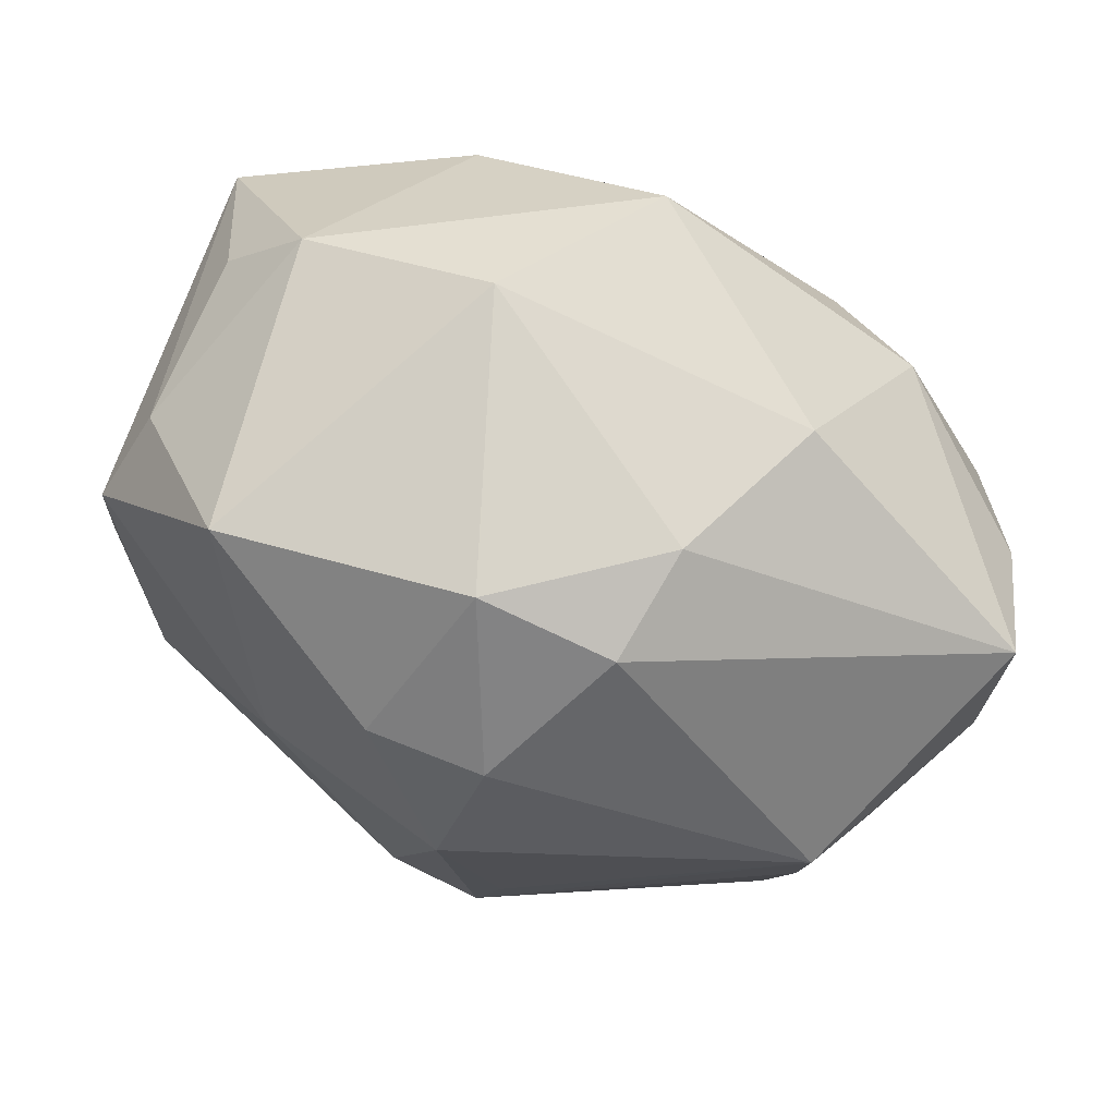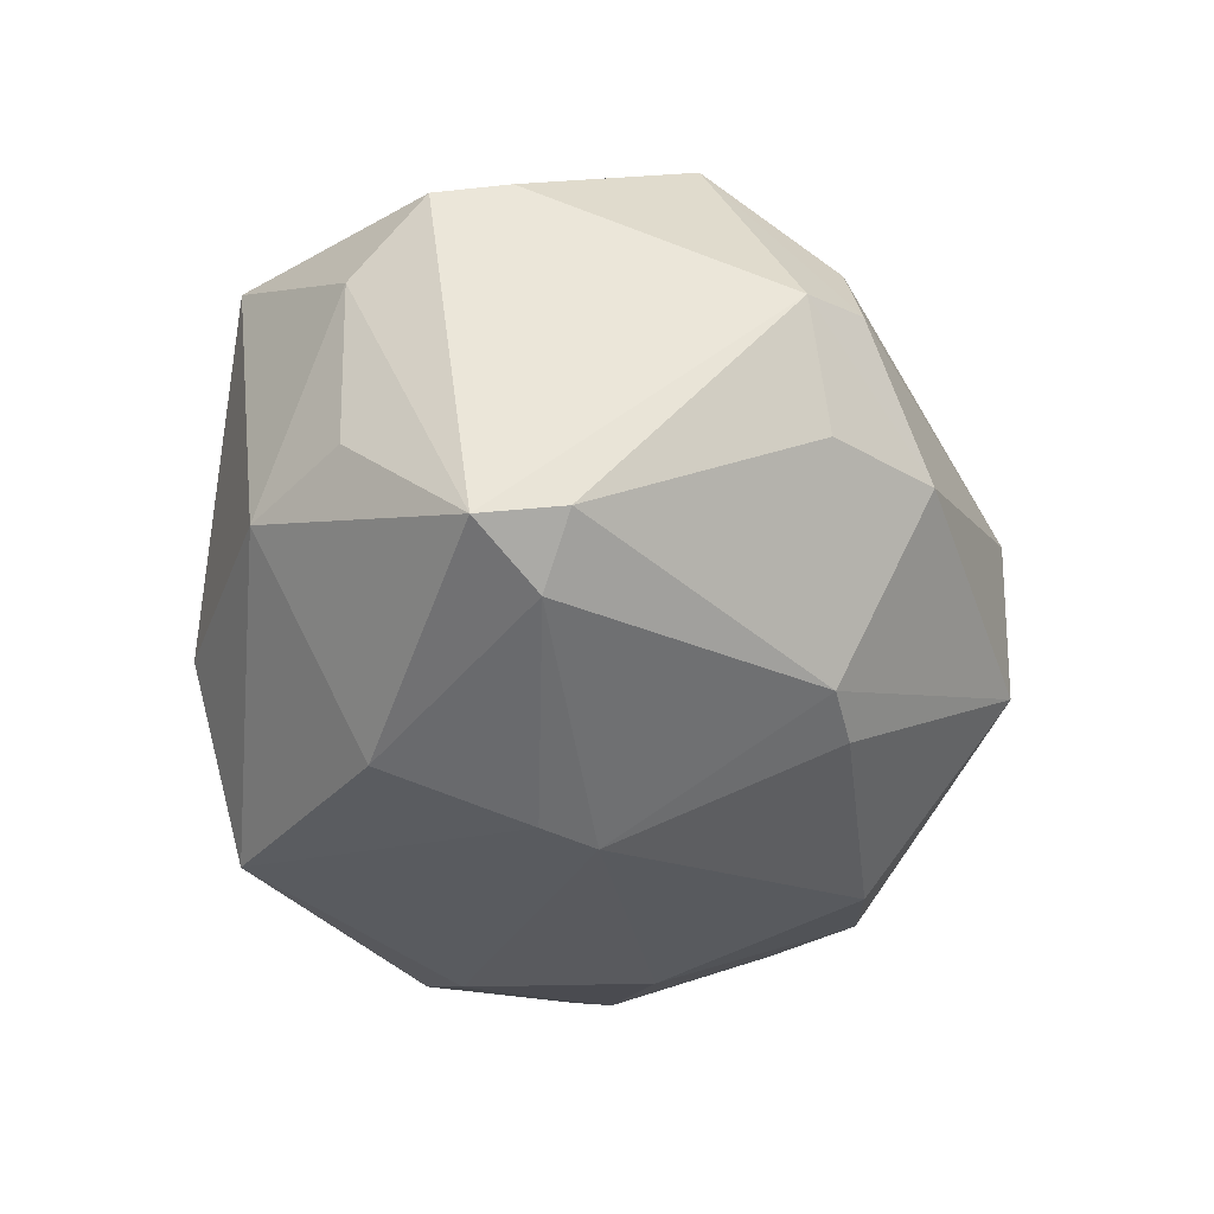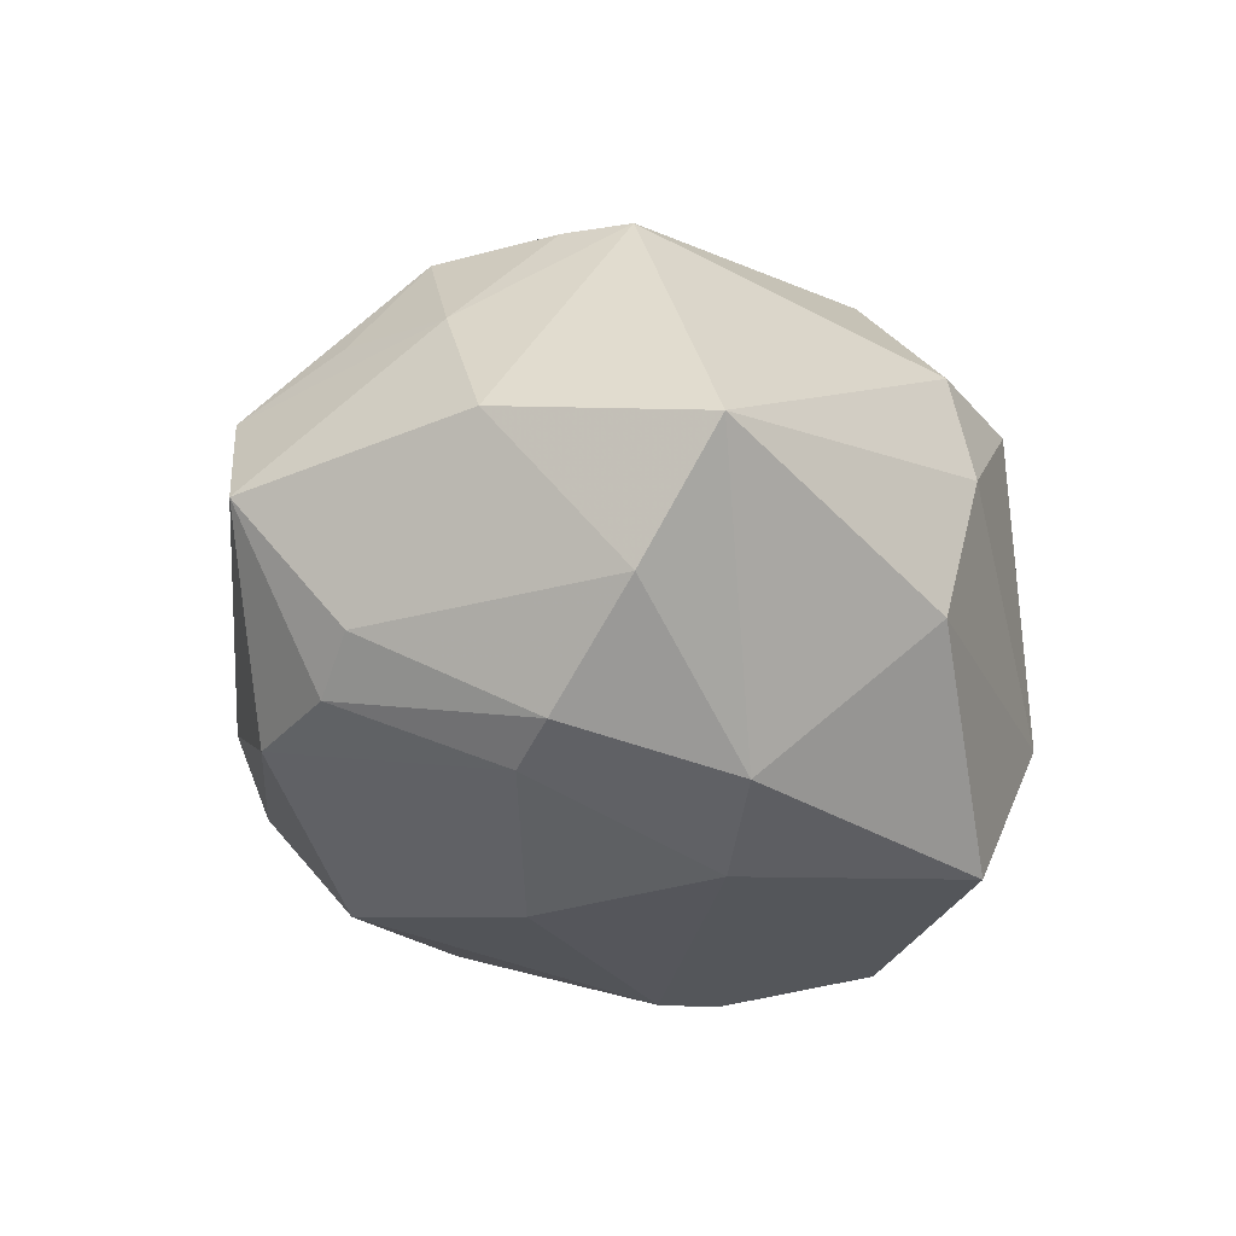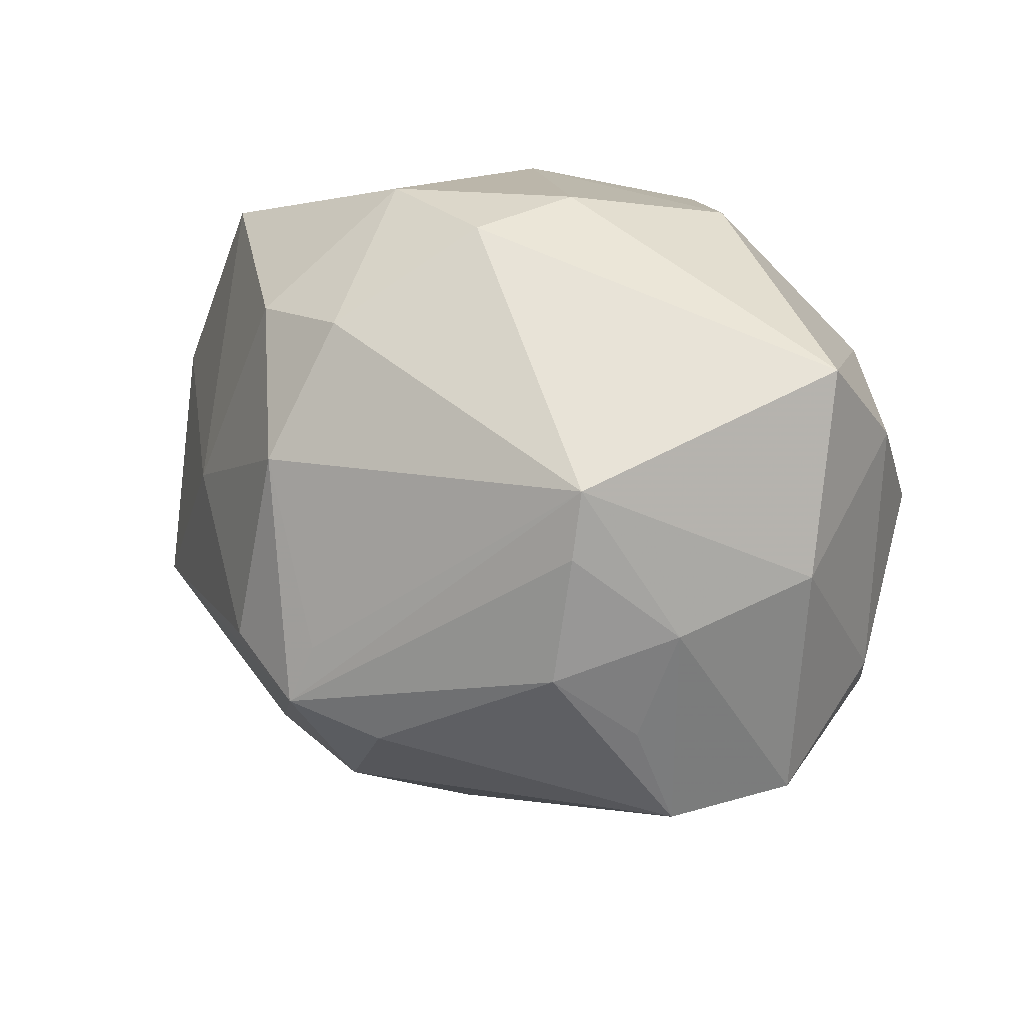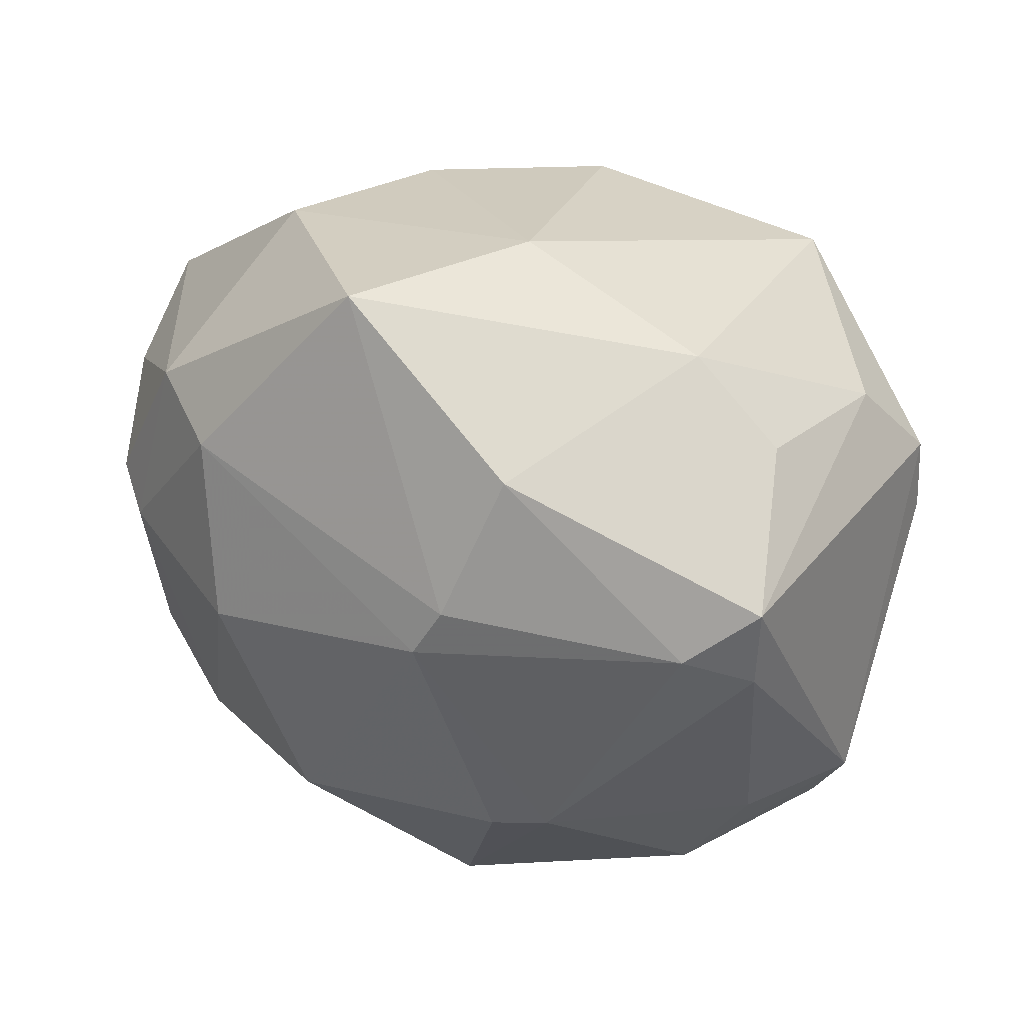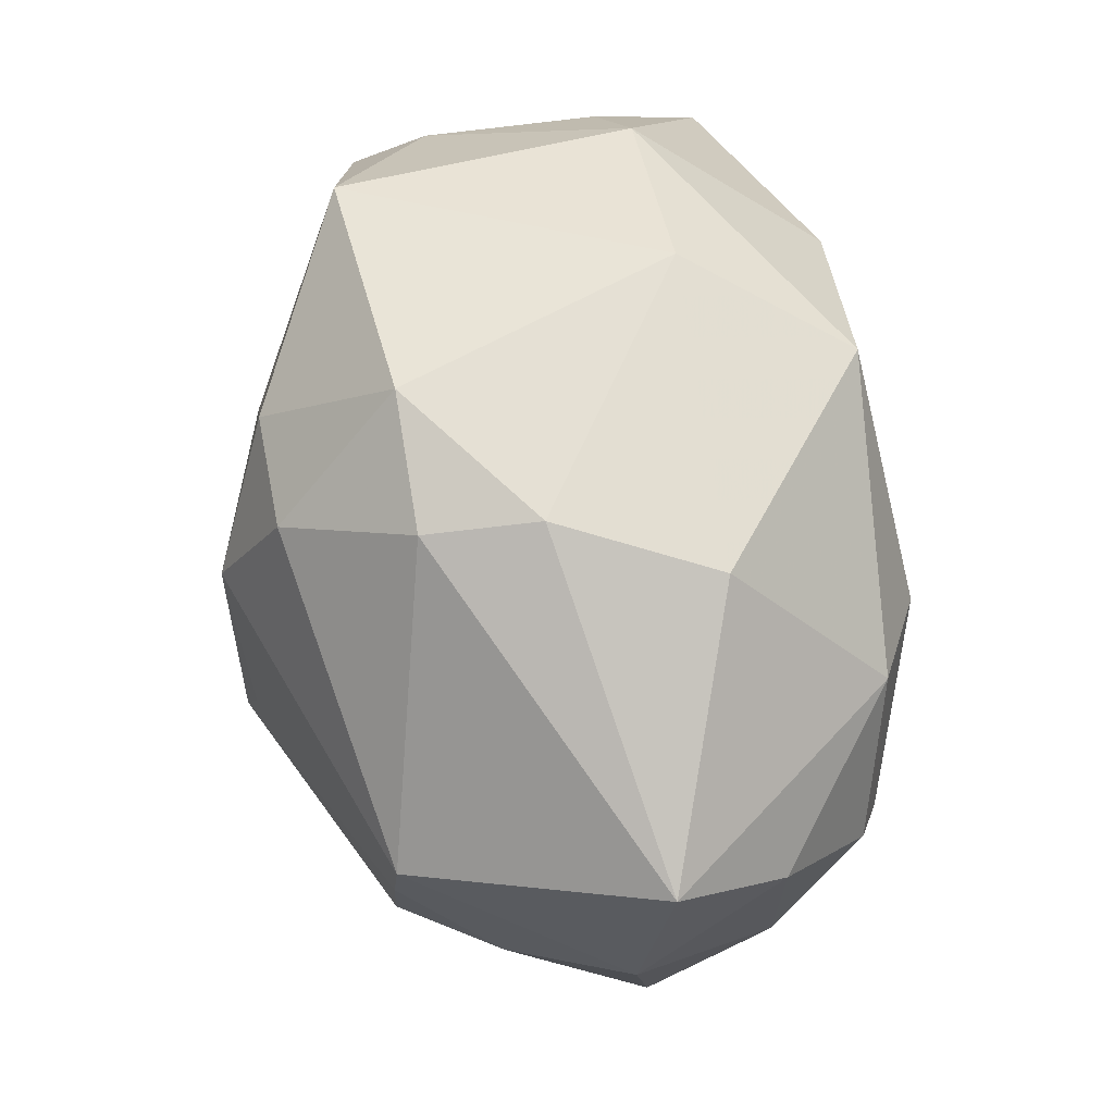
<metadata>
{"format":"obj","ext":"obj","renderer":"f3d","projection":"perspective","resolution":1024,"background":"white","views":[{"elev":76.2,"azim":22.8,"up":"+Y"},{"elev":-34.9,"azim":-87.5,"up":"+Z"},{"elev":-22.7,"azim":106.4,"up":"+Z"},{"elev":13.6,"azim":49.9,"up":"+Y"},{"elev":23.3,"azim":-143.7,"up":"+Y"},{"elev":64.8,"azim":80.5,"up":"+Y"}]}
</metadata>
<code>
v -0.03597 -0.02425 0.003788
v 0.01061 -0.03415 -0.009731
v 0.017 0.01193 -0.02876
v -0.03684 0.01804 0.008368
v -0.003804 -0.03719 -0.01263
v 0.03172 -0.0009577 -0.02354
v -0.02919 0.0257 -0.01057
v -0.01528 -0.02232 -0.02385
v -0.01458 0.003014 -0.03078
v 0.03385 0.002914 0.02211
v -0.02767 -0.02966 -0.007465
v 0.005827 -0.015 0.03431
v 0.02019 0.0311 -0.009975
v -0.01023 0.03338 -0.0109
v 0.008134 -0.009225 0.03307
v -0.008373 -0.03455 0.0059
v -0.01961 0.01635 -0.02765
v 0.006872 -0.02412 -0.02618
v 0.000518 -0.02658 0.02272
v -0.002879 -0.009948 0.03427
v 0.02602 0.01625 -0.02405
v -0.03963 0.01116 0.01552
v 0.03421 -0.01553 0.01405
v -0.04246 0.006533 -0.01993
v 0.04446 -7.964e-05 0.00154
v 0.02712 -0.02436 -0.018
v -0.01139 -0.001697 -0.03107
v 0.03356 -0.02529 0.008686
v 0.03455 0.00941 0.02164
v -0.008685 -0.03711 0.0001785
v -0.04111 -0.001026 -0.01838
v -0.01772 0.002922 0.02857
v 0.01378 0.03318 0.004742
v -0.03131 -0.02313 0.01238
v -0.0006769 0.03357 0.01547
v -0.0399 -0.01958 0.002989
v 0.03454 -0.01618 -0.01718
v -0.00626 0.02199 0.02784
v 0.0122 0.0308 0.01547
v -0.03665 0.01761 -0.008349
v -0.02083 -0.02111 -0.02238
v 0.03853 -0.01272 -0.01317
v -0.03343 -0.01126 0.02284
v 0.03972 -0.02263 -0.001024
v -0.02485 0.02923 0.018
v 0.01472 -0.005553 -0.02996
v 0.03153 -0.009224 0.02234
v 0.004935 0.02181 0.02752
v 3.29e-05 0.0298 -0.02552
v 0.04412 0.01917 -0.001453
v -0.03919 0.004221 0.01664
v -0.01574 -0.02496 0.02022
v -0.03486 -0.02121 -0.007554
v 0.01344 -0.018 0.02915
v 0.03865 -0.005062 0.01296
v 0.03581 0.002871 -0.02113
v -0.03636 0.001457 -0.02333
v 0.04113 0.01132 -0.01222
v 0.002414 0.008764 0.03381
f 14 35 33
f 45 35 14
f 50 21 13
f 13 33 50
f 14 33 13
f 59 29 48
f 22 45 4
f 7 45 14
f 40 4 7
f 7 4 45
f 2 28 30
f 44 55 28
f 28 2 44
f 26 18 46
f 37 44 26
f 26 44 2
f 30 28 19
f 54 19 28
f 51 43 22
f 22 36 51
f 51 36 43
f 5 2 30
f 18 26 5
f 5 26 2
f 35 45 38
f 38 48 35
f 59 48 38
f 39 48 29
f 50 33 39
f 39 29 50
f 39 33 35
f 35 48 39
f 46 18 27
f 27 3 46
f 40 7 24
f 22 4 24
f 24 4 40
f 24 36 22
f 58 21 50
f 58 56 21
f 6 56 37
f 6 26 46
f 37 26 6
f 46 3 6
f 6 3 21
f 21 56 6
f 43 34 52
f 47 54 28
f 19 54 12
f 12 52 19
f 59 20 12
f 12 20 43
f 43 52 12
f 54 47 12
f 43 36 1
f 1 34 43
f 30 34 1
f 32 45 22
f 32 38 45
f 22 43 32
f 59 38 32
f 32 20 59
f 43 20 32
f 14 13 49
f 21 3 49
f 49 7 14
f 49 13 21
f 25 58 50
f 55 44 25
f 50 29 25
f 29 55 25
f 37 56 42
f 56 58 42
f 42 44 37
f 42 25 44
f 58 25 42
f 16 34 30
f 16 52 34
f 30 19 16
f 19 52 16
f 28 55 23
f 23 47 28
f 55 47 23
f 10 55 29
f 10 47 55
f 29 12 10
f 10 12 47
f 15 29 59
f 59 12 15
f 15 12 29
f 11 1 36
f 11 5 30
f 30 1 11
f 8 27 18
f 18 5 8
f 3 27 9
f 9 49 3
f 9 27 57
f 17 24 7
f 7 49 17
f 49 9 17
f 57 24 17
f 17 9 57
f 53 11 36
f 31 24 57
f 36 24 31
f 31 53 36
f 11 53 41
f 53 31 41
f 5 11 41
f 41 8 5
f 41 31 57
f 57 27 41
f 27 8 41

</code>
